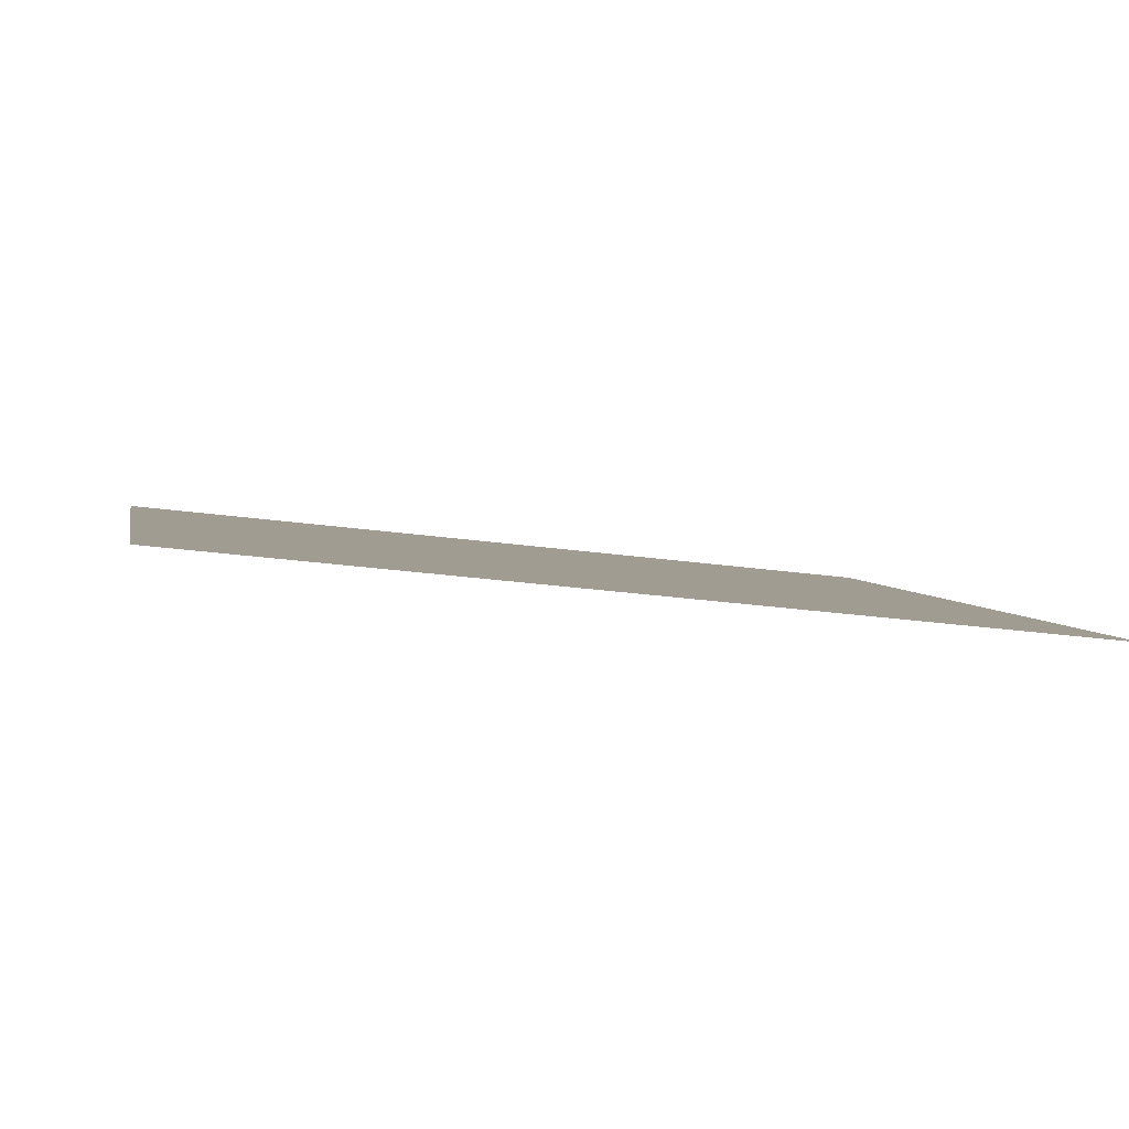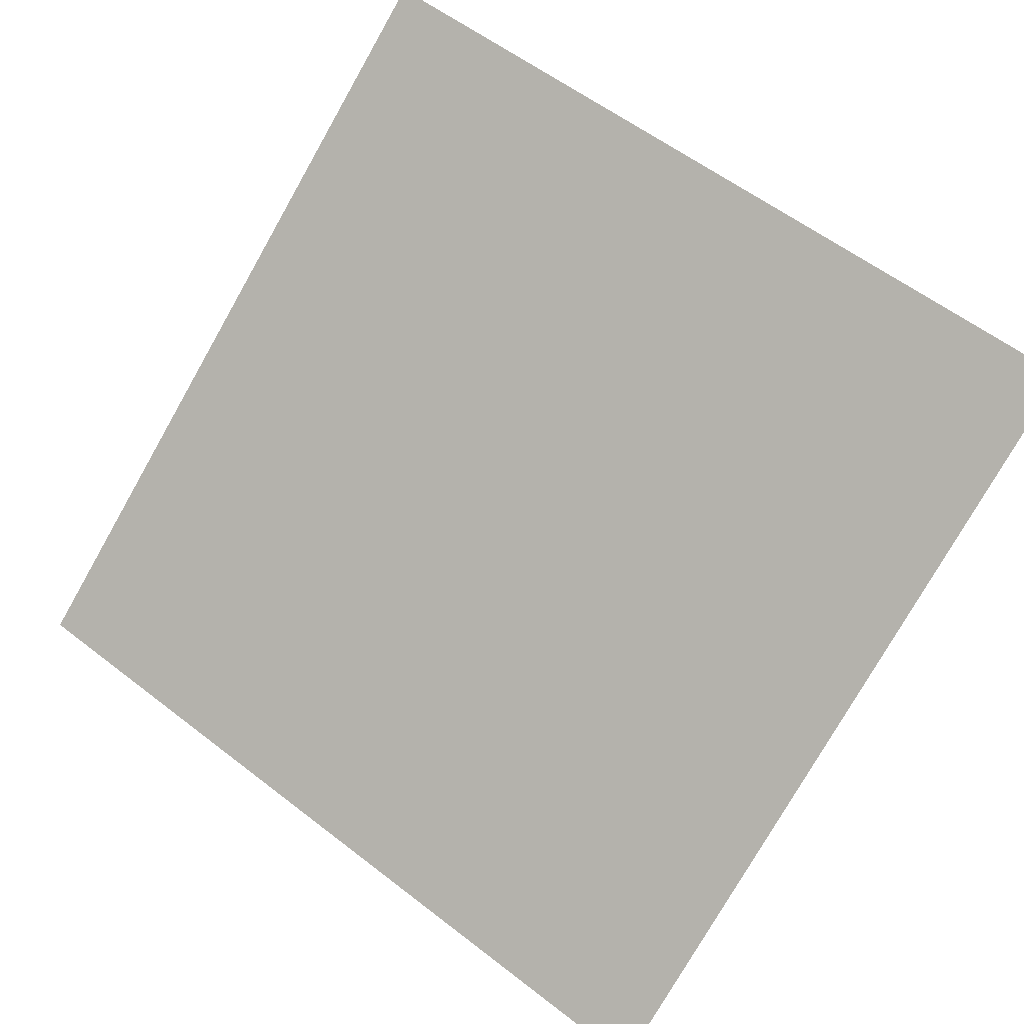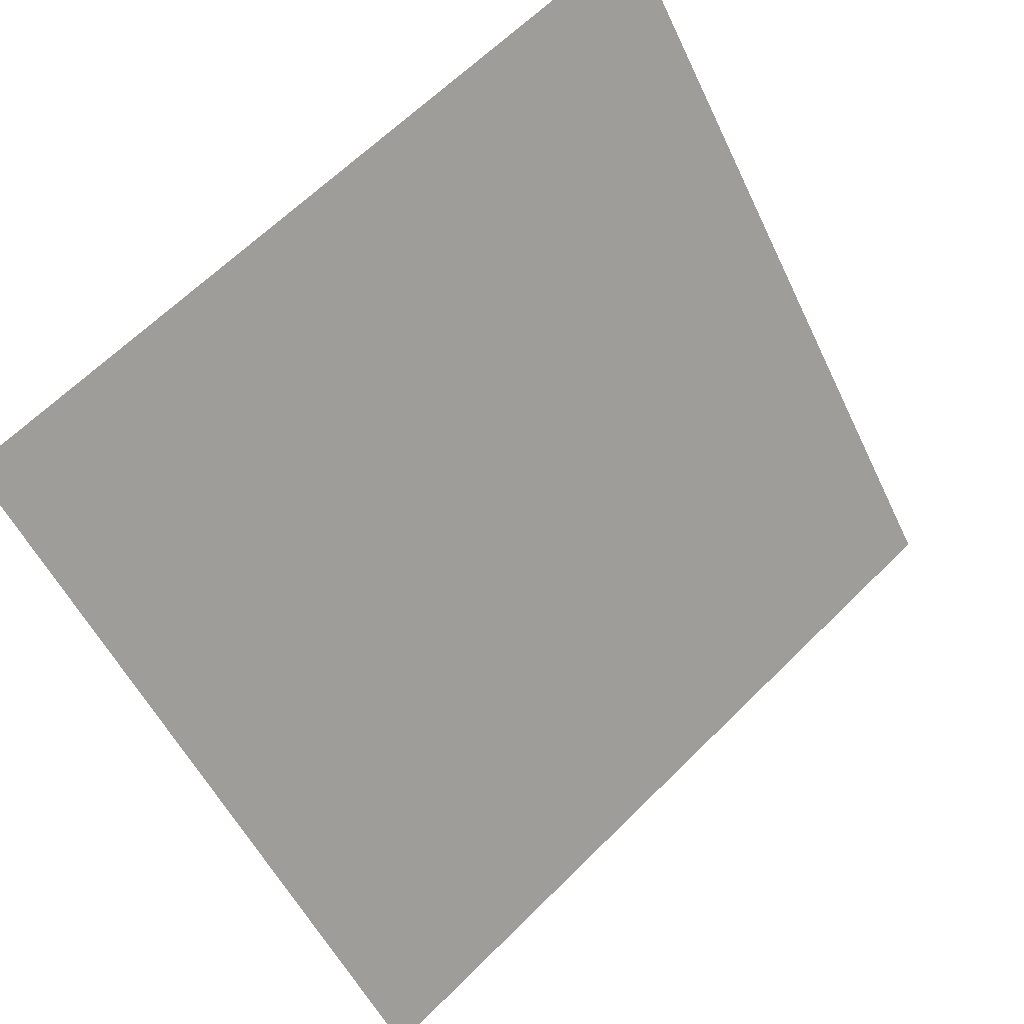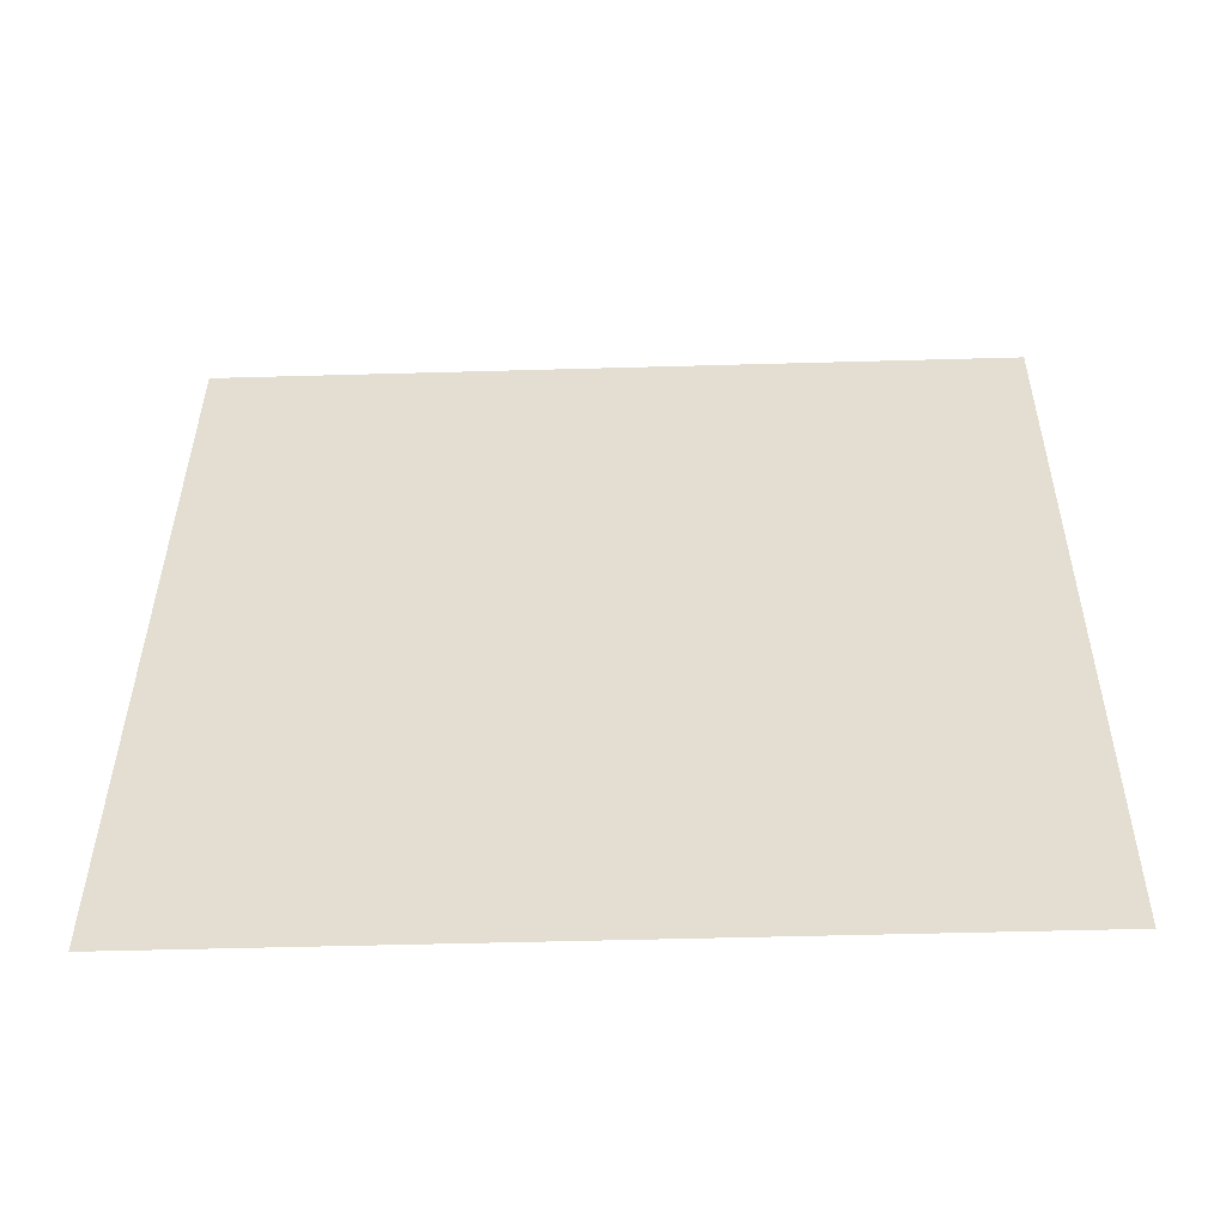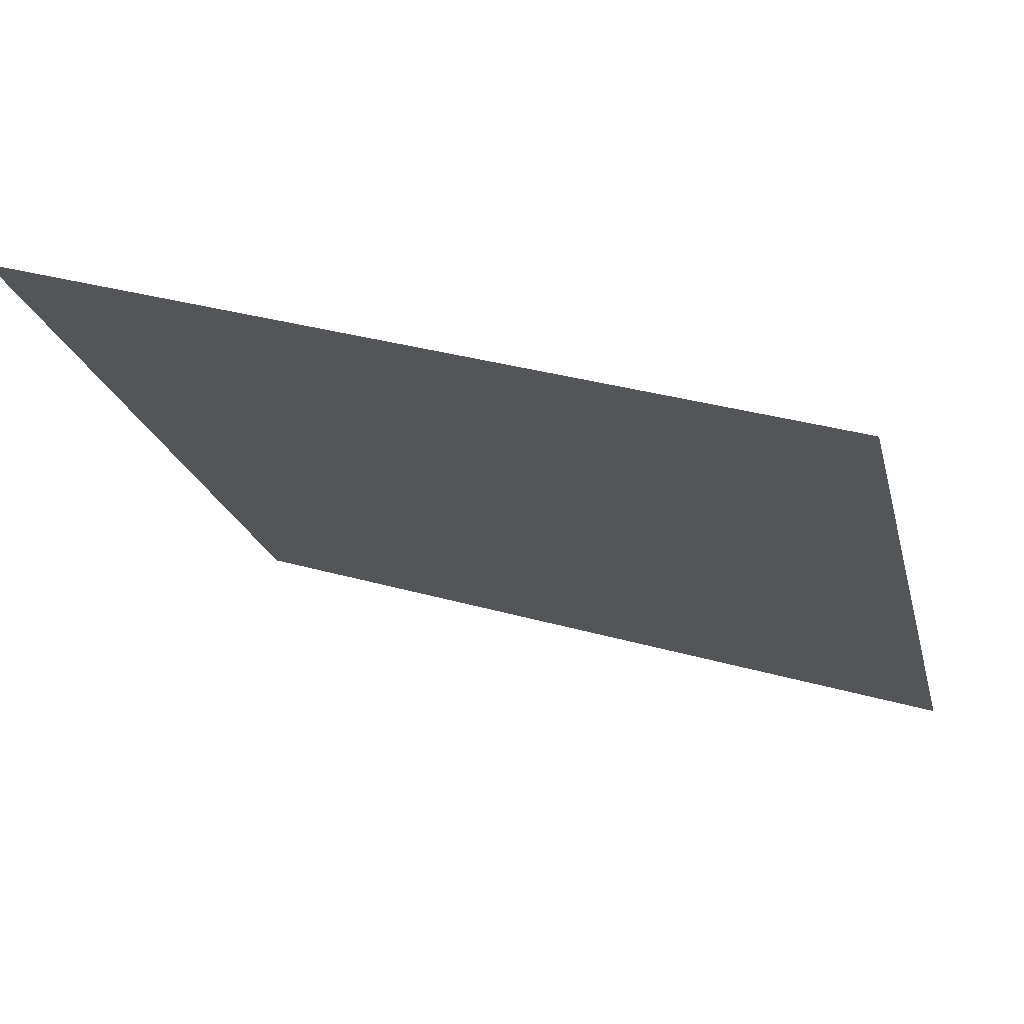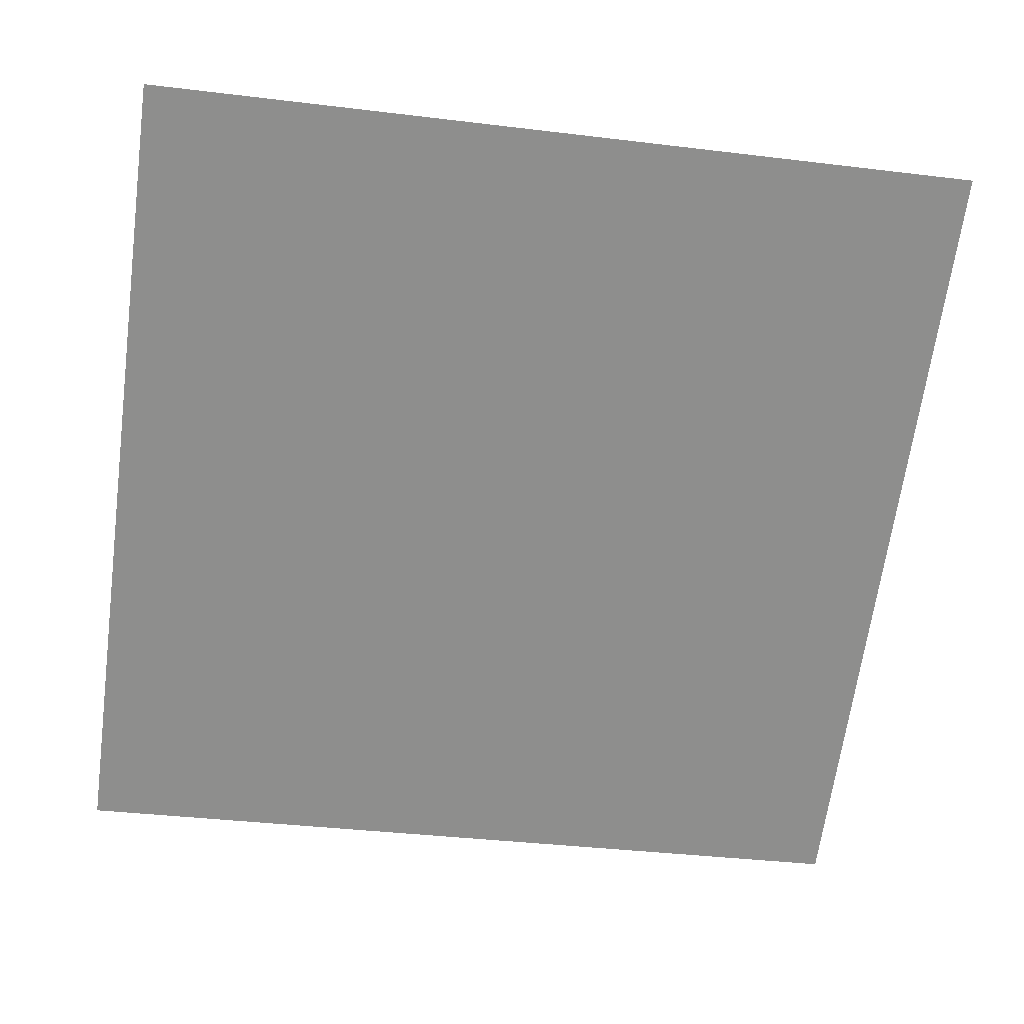
<metadata>
{"format":"obj","ext":"obj","renderer":"f3d","projection":"perspective","resolution":1024,"background":"white","views":[{"elev":-34.0,"azim":168.5,"up":"+Y"},{"elev":59.6,"azim":-140.6,"up":"+Y"},{"elev":64.7,"azim":-46.4,"up":"+Z"},{"elev":0.2,"azim":-178.3,"up":"+Y"},{"elev":34.5,"azim":-159.9,"up":"+Z"},{"elev":-28.0,"azim":-8.3,"up":"+Y"}]}
</metadata>
<code>
v -0.133 0.9425 0.7134
v -0.1395 0.9426 0.7134
v -0.1394 0.9466 0.7187
v -0.1328 0.9464 0.7186
f 4 3 2 1

</code>
